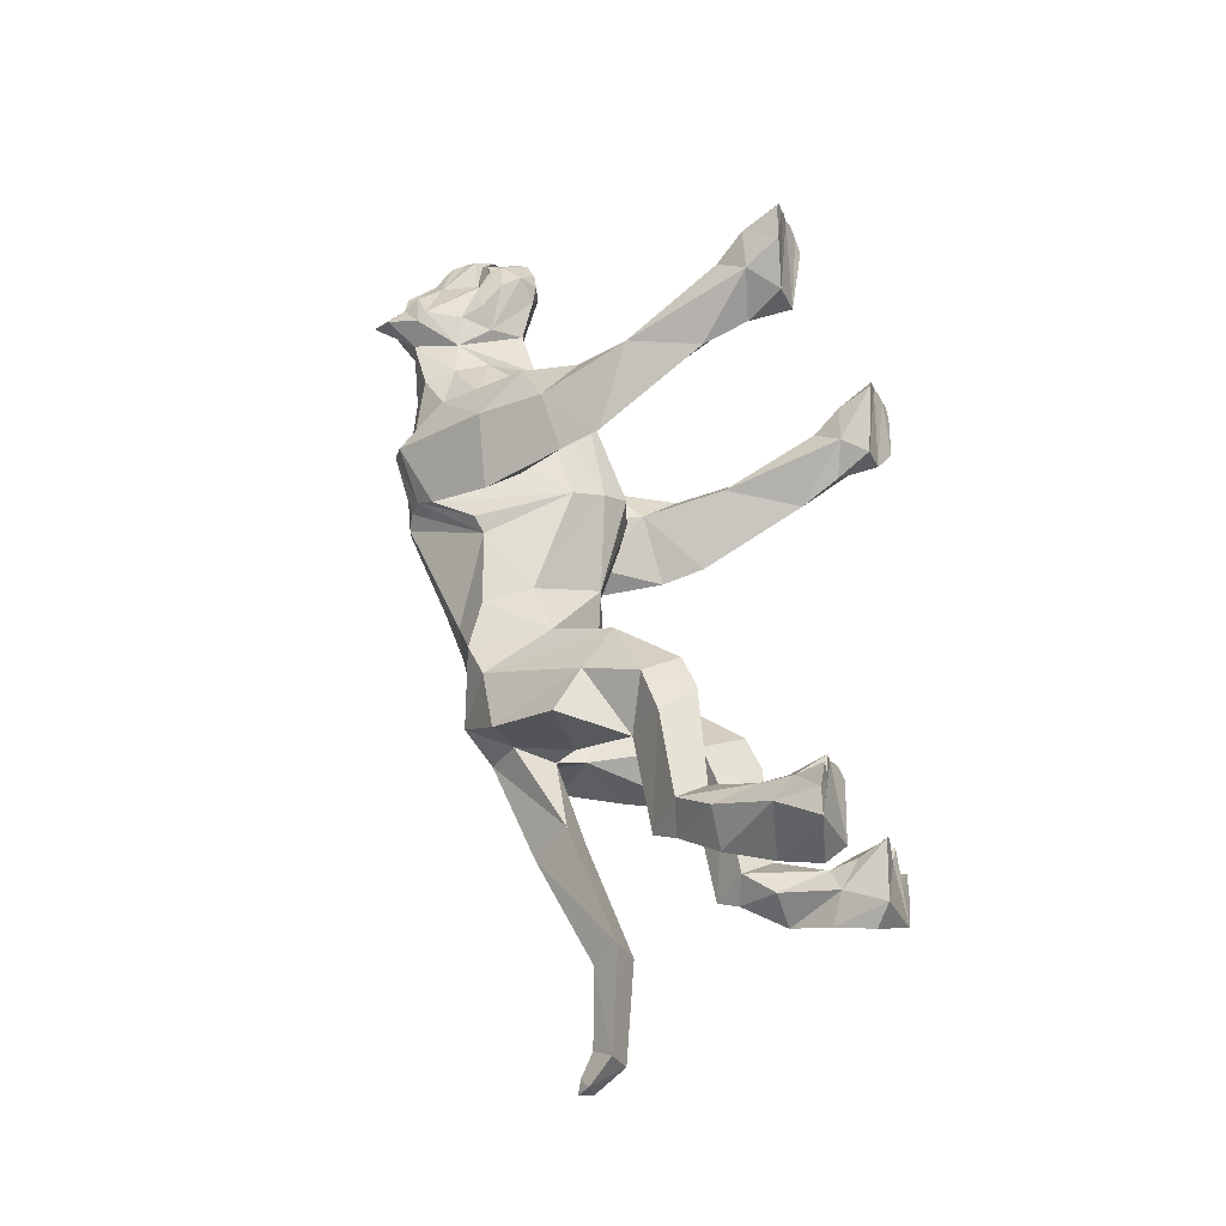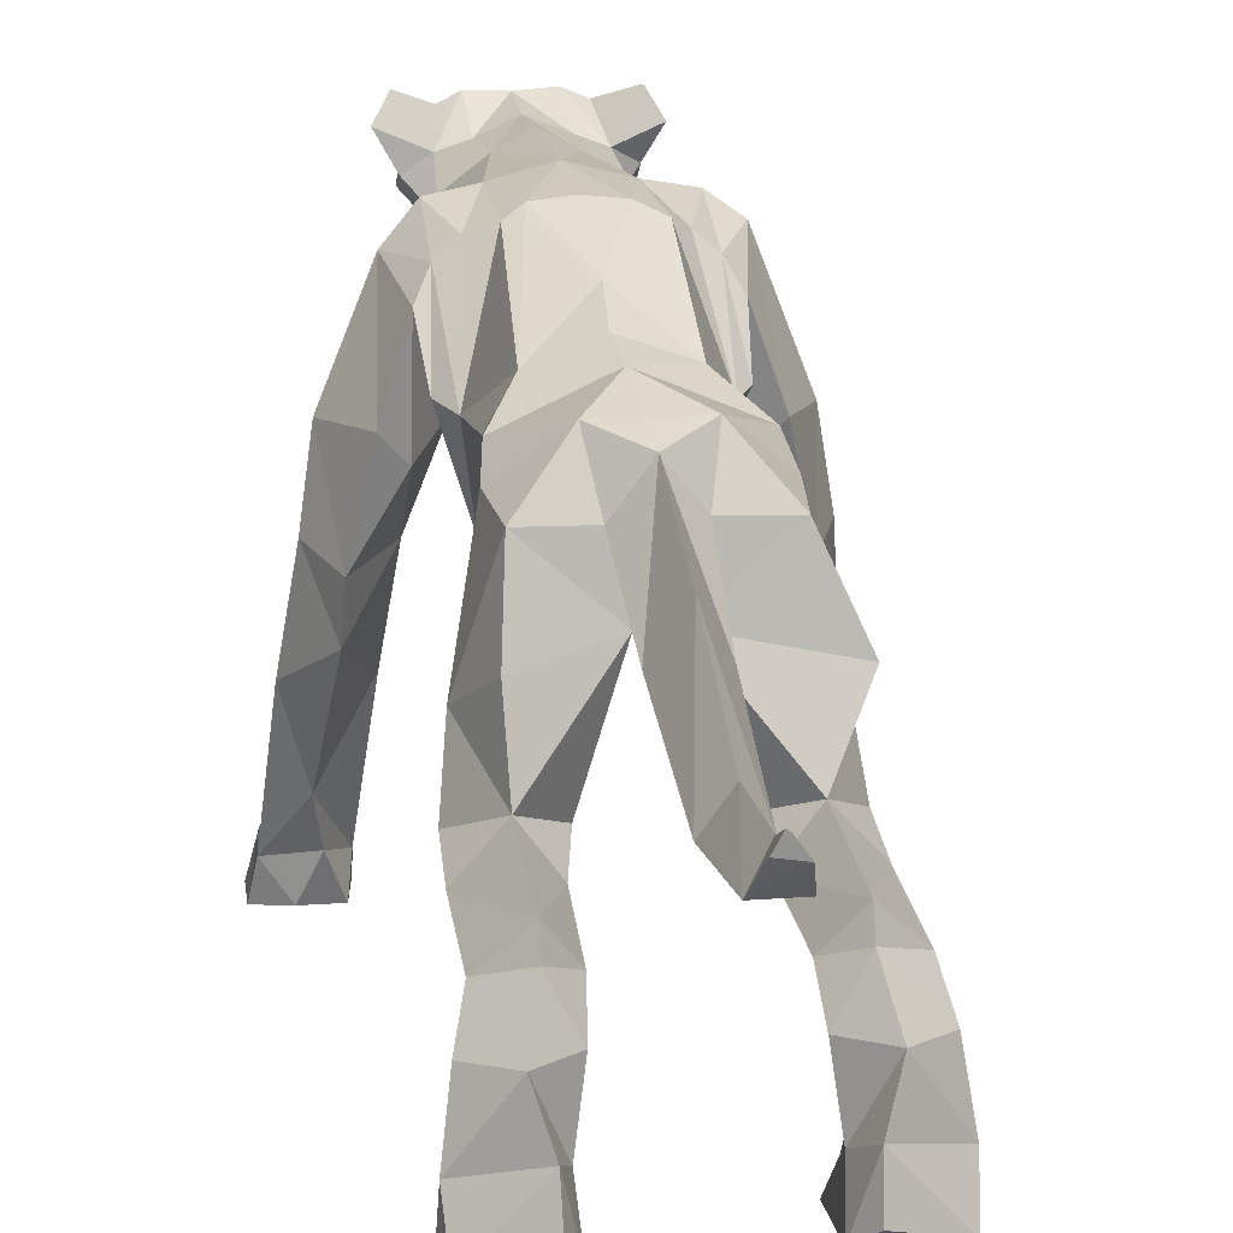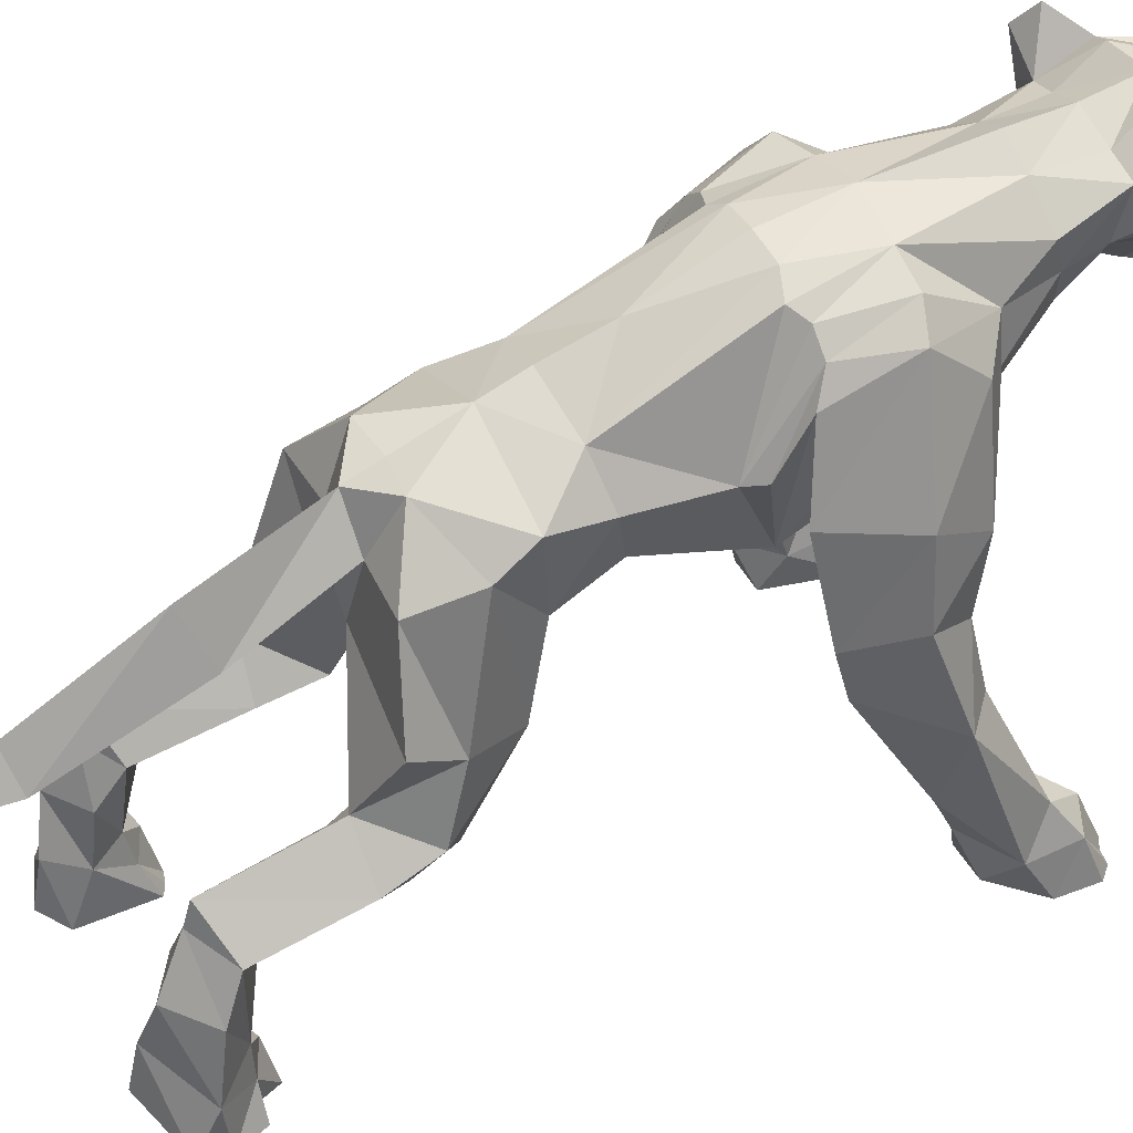
<metadata>
{"format":"obj","ext":"obj","renderer":"f3d","projection":"perspective","resolution":1024,"background":"white","views":[{"elev":-30.0,"azim":-68.0,"up":"+Z"},{"elev":15.5,"azim":170.6,"up":"+Y"},{"elev":44.7,"azim":-116.9,"up":"+Y"}]}
</metadata>
<code>
o STONEPUMA_BODY
v -0.5021 -1.096 -0.7001
v 0.4987 -0.2198 0.752
v 0.1369 0.2867 -0.07102
v -0.1527 -0.4795 -0.1444
v 0.5028 -1.087 1.469
v 0.3036 0.5303 1.012
v -0.3331 0.58 1.644
v -0.3477 0.3448 0.7576
v -0.5045 -1.087 1.465
v -0.5138 -0.5051 1.141
v 0.05575 0.2557 2.018
v -0.2755 0.2184 1.259
v -0.4288 -0.5981 -0.6158
v 0.2106 -0.5968 -0.6187
v 0.2298 -0.08684 0.1986
v 0.4712 -1.069 1.133
v -0.4649 -1.069 1.133
v -0.2356 -1.097 -0.5597
v 0.416 -0.4816 -0.1328
v 0.4798 -1.092 -0.7869
v 0.427 -0.5981 -0.6158
v -0.2389 -0.08684 0.1986
v 0.06245 -0.2374 -1.293
v 0.000795 -0.09613 -1.386
v 0.2913 0.6648 1.668
v 0.2887 0.1096 -0.167
v -0.2027 -0.5968 -0.6187
v 0.001013 -0.2684 0.8222
v 0.1387 0.302 1.881
v -0.05573 0.2577 2.018
v -0.3557 -0.1968 0.9369
v -0.295 -0.4041 -0.3029
v -0.5784 -0.1791 0.9405
v -0.2864 -1.033 -0.8547
v 0.299 -0.4041 -0.3029
v 0.304 -0.4739 -0.672
v 0.1626 -0.4796 -0.1444
v 0.001136 -0.00387 -0.193
v 0.3818 -1.087 -0.5349
v 0.2386 -1.092 -0.7847
v 0.6871 -1.099 1.243
v -0.4829 -1.092 -0.7869
v -0.4173 -0.4816 -0.1328
v -0.4113 -0.1684 -0.2168
v -0.3928 0.4662 0.9913
v -0.1648 0.5526 1.036
v -0.6986 -1.101 1.401
v 0.2785 0.2185 1.26
v 0.3048 -1.089 -0.5334
v -0.2495 0.0754 0.9535
v -0.1319 0.3009 1.88
v 0.1004 0.2977 1.998
v 0.3525 -1.083 -0.599
v -0.3005 -0.4739 -0.672
v 0.4926 -0.2824 1.103
v 0.4032 -0.5113 1.053
v -0.3279 -0.6737 -0.5431
v 0.3302 -0.6737 -0.5431
v -0.08538 -0.08351 -0.484
v -0.09963 0.1127 -0.1565
v -0.3804 -1.087 -0.5341
v -0.4141 -1.092 -0.6308
v 0.06148 0.2881 2.044
v 0.2525 0.0759 0.9563
v -0.09975 0.3006 1.998
v -0.06217 0.2896 2.044
v -0.4647 -1.1 -0.6011
v 0.0855 0.243 2.015
v -0.0863 0.2452 2.015
v -0.05991 -0.2374 -1.293
v -0.000389 0.2827 2.076
v 0.000201 0.335 2.099
v -0.08961 0.3392 2.039
v 0.08982 0.337 2.039
v -0.008951 0.246 2.048
v -0.005905 0.1905 2.044
v 0.001064 0.4437 0.4865
v 0.321 -0.5879 -0.05764
v -0.3181 -0.5879 -0.05764
v 0.6586 -1.098 1.45
v 0.1722 0.3556 1.583
v 0.2022 0.5296 1.605
v -0.08324 -0.1412 -0.001938
v 0.08533 -0.1412 -0.001939
v 0.2214 -0.1493 0.7571
v 0.3506 0.3451 0.7584
v 0.07909 0.2266 1.991
v 0.07996 0.2873 2.009
v 0.6289 -0.5143 1.019
v 0.5005 -0.849 1.282
v -0.07962 0.229 1.991
v -0.07939 0.2876 2.009
v -0.171 0.3563 1.582
v -0.1733 0.6222 1.74
v -0.1528 0.5924 1.884
v -0.4957 -0.8489 1.282
v -0.5874 -1.069 1.133
v -0.3405 0.1782 0.6632
v -0.2934 0.2075 0.1597
v 0.08711 -0.0835 -0.4841
v 0.102 0.1033 -0.1561
v 0.001043 0.2394 -0.1622
v -0.2866 0.1096 -0.167
v 0.08301 0.2709 1.979
v -0.1993 0.5305 1.605
v 0.0787 0.138 1.912
v -0.08245 0.1397 1.912
v -0.2185 -0.1495 0.7564
v -0.08288 0.2738 1.979
v -0.4944 -0.9384 -0.7174
v -0.07137 -0.2611 -0.9233
v 0.2863 -1.033 -0.8547
v -0.4094 -0.8728 -0.608
v -0.1777 0.2562 1.741
v -0.3869 -0.2601 -0.06366
v 0.000935 -0.1693 0.4624
v -0.2268 -0.00716 0.3861
v 0.5108 -0.5014 1.139
v 0.6172 -0.8495 1.283
v -0.1348 0.2867 -0.07102
v 0.2237 -0.00716 0.3861
v -0.279 -0.8818 -0.6249
v 0.5559 -0.7709 1.008
v 0.000708 0.4321 2.085
v -0.5531 -0.7716 1.007
v 0.001028 0.1072 1.499
v 0.003123 0.5948 1.041
v 0.2806 0.479 1.612
v 0.1848 0.03313 1.289
v -0.1818 0.03312 1.288
v 0.1656 0.5153 0.7734
v 0.2779 0.1548 0.5797
v -0.2551 0.3643 1.257
v 0.1669 0.5526 1.036
v 0.2576 0.3648 1.258
v 0.5418 0.07642 0.9629
v 0.147 0.5887 1.884
v 0.1818 0.618 1.74
v 0.24 0.5586 1.758
v -0.1878 0.514 0.7661
v -0.4872 -0.2824 1.101
v 0.3089 0.1388 0.03483
v -0.2461 -0.931 -0.714
v -0.2839 0.6641 1.666
v -0.000672 0.1648 1.684
v 0.3395 -0.9474 -0.5645
v 0.4088 -0.8728 -0.608
v 0.283 -0.8818 -0.6249
v 0.2412 -1.097 -0.5597
v 0.07307 -0.2611 -0.9234
v -0.05163 -0.09634 -0.184
v -0.4313 -1.098 1.396
v 0.05372 -0.09634 -0.184
v 0.5874 -1.069 1.133
v -0.498 -0.221 0.7496
v -0.6932 -1.1 1.271
v 0.4355 -1.098 1.403
v -0.6148 -0.8493 1.283
v -0.5657 -0.925 1.396
v 0.5576 -0.9251 1.396
v 0.3538 0.00182 0.7936
v 0.179 0.2551 1.741
v -0.002614 0.1105 1.915
v 0.4622 -1.1 -0.6011
v 0.4907 -0.9384 -0.7174
v -0.2331 -1.092 -0.7847
v 0.005297 -0.09594 1.318
v -0.2768 0.4489 1.695
v 0.2509 -0.931 -0.714
v -0.2532 0.4962 1.788
v 0.527 -0.9255 1.081
v 0.4524 -0.9643 1.203
v 0.009724 0.3372 0.151
v -0.09963 0.6536 1.728
v -0.1139 0.4958 1.944
v 0.04347 0.3455 1.876
v 0.1292 0.2954 1.879
v 0.4721 -0.05235 1.154
v 0.3418 -0.7158 -0.7857
v 0.4125 -1.092 -0.636
v 0.4172 -0.9897 -0.6042
v 0.499 -1.095 -0.6983
v -0.1777 0.3013 0.3139
v -0.3399 -0.7158 -0.7857
v 0.28 0.4412 1.696
v -0.5245 -0.9257 1.081
v -0.4519 -0.9643 1.203
v -0.0775 0.4469 2.044
v -0.3862 0.3073 1.16
v 0.1235 0.6491 1.728
v 0.005274 0.6413 1.758
v 0.2975 -0.3373 0.1216
v -0.4695 -0.05405 1.146
v -0.2987 0.1592 0.6112
v 0.3279 0.1764 0.6517
v 0.3413 0.5879 1.62
v 0.1169 0.4931 1.944
v 0.2571 0.4914 1.788
v 0.07989 0.4493 2.04
v -0.2906 -0.3373 0.1216
v -0.3102 0.1388 0.03483
v 0.001356 -0.1458 -0.9525
v 0.287 0.2075 0.1597
v 0.3891 0.3076 1.161
v 0.3568 -0.1973 0.9823
v 0.3358 -0.054 1.11
v -0.3509 0.00088 0.7912
v -0.2188 0.4657 1.407
v -0.1128 0.5642 1.597
v -0.06113 0.5884 1.909
v 0.2214 -0.714 -0.7027
v 0.06553 0.5864 1.909
v -0.2152 -0.7149 -0.7017
v 0.22 0.4658 1.407
v 0.1583 0.2302 1.464
v 0.389 -0.2601 -0.06354
v -0.1562 0.2302 1.464
v -0.3328 -0.05405 1.108
v 0.1902 0.3372 1.702
v 0.001069 -0.161 0.01511
v -0.003568 0.1486 2.024
v 0.1162 0.5596 1.596
v -0.4181 -0.9897 -0.6042
v -0.1889 0.339 1.701
v 0.1964 0.3013 0.3139
v -0.618 -0.5146 1.05
v -0.3009 0.5301 1.024
v -0.6641 -0.9711 1.198
v -0.389 -0.5114 1.02
v -0.3433 -0.9474 -0.5646
v -0.1268 0.2985 1.879
v 0.6654 -0.9711 1.198
v 0.001607 0.4966 1.993
v -0.2366 0.4839 0.804
v -0.2348 0.5642 1.76
v -0.2772 0.4837 1.663
v -0.2911 -0.881 -0.8241
v 0.2913 -0.8811 -0.824
v -0.6618 -1.097 1.438
v 0.1145 0.2439 1.665
v -0.1153 0.2449 1.665
v 0.1112 0.5496 0.7948
v 0.5793 -0.1786 0.9414
v -0.03691 -0.1493 -1.377
v 0.03698 -0.1361 -1.381
v -0.1558 0.4449 1.887
v 0.3961 0.4229 0.9946
v -0.461 -0.9611 1.357
v 0.1549 0.4377 1.891
v -0.6637 -0.9611 1.357
v 0.1118 0.5834 1.88
v 0.3055 0.4297 0.8032
v -0.2743 0.1671 0.3437
v -0.301 0.4294 0.803
v -0.1591 0.5723 1.868
v -0.429 0.09779 0.7092
v 0.4324 0.09442 0.7191
v -0.4241 -0.5447 -0.2951
v -0.3009 -1.089 -0.5337
v 0.4225 -0.5447 -0.2951
v -0.539 0.07673 0.9509
v -0.117 0.5862 1.881
v -0.464 -0.7292 -0.6786
v 0.4614 -0.7292 -0.6786
v -0.1093 0.5496 0.7948
v 0.599 -1.089 1.47
v 0.6502 -0.9612 1.357
v 0.6178 -1.094 1.453
v 0.5072 -0.3845 0.7892
v -0.134 0.1987 1.855
v -0.3278 -0.644 -0.1826
v -0.1886 -0.5396 -0.3125
v 0.265 0.1671 0.3436
v 0.243 0.4838 0.8031
v 0.4665 -0.9611 1.357
v 0.1971 -0.5396 -0.3125
v 0.3303 -0.644 -0.1826
v -0.2 0.3522 1.442
v 0.2015 0.3523 1.442
v -0.09958 0.5573 1.401
v 0.1262 0.1976 1.864
v 0.3035 -0.555 -0.6957
v -0.3008 -0.5549 -0.6956
v -0.5114 -0.3708 0.7844
v -0.002144 0.1195 1.971
v 0.6805 -1.101 1.407
v 0.11 -0.2265 0.7926
v 0.268 -0.9894 -0.6019
v -0.5834 -1.089 1.461
v -0.107 -0.2266 0.7918
v 0.003775 0.5624 0.7931
v 0.1017 0.5573 1.401
v 0.001079 -0.1469 -1.246
v -0.6207 -1.094 1.442
v 0.01929 -0.152 0.2649
v -0.2634 -0.9894 -0.6019
v 0.000797 -0.1039 -1.335
v -0.000971 0.1239 1.843
v 0.3092 -0.1541 -0.2441
v 0.07426 0.3787 2.055
v -0.07322 0.3804 2.055
v 0.000453 0.3795 2.101
v 0.163 0.5686 1.868
v 0.5468 -1.083 1.472
v -0.5433 -1.084 1.455
v 0.007137 0.6127 1.586
v -0.345 -1.083 -0.5408
v 0.001585 0.07046 -0.544
v 0.01897 0.3746 0.2927
v 0.4738 -1.091 1.445
v -0.466 -1.092 1.435
v -0.2712 -1.093 -0.5405
v 0.274 -1.093 -0.5414
v 0.003037 0.5628 1.896
v 0.004428 0.6119 1.397
v 0.001059 0.2772 -0.05368
f 77 183 265
f 117 194 253
f 200 79 4
f 44 151 32
f 269 243 89
f 132 225 131
f 123 56 269
f 64 85 86
f 130 50 108
f 269 56 205
f 134 127 292
f 77 265 291
f 10 226 158
f 229 10 96
f 130 290 167
f 292 127 315
f 130 12 50
f 218 50 12
f 261 193 189
f 46 208 280
f 263 184 110
f 184 213 143
f 192 84 37
f 216 142 192
f 132 121 273
f 4 83 200
f 172 90 56
f 89 123 269
f 96 187 229
f 226 125 228
f 122 143 213
f 110 223 113
f 78 19 192
f 216 299 26
f 37 78 192
f 14 148 58
f 211 179 169
f 37 153 35
f 295 22 220
f 132 85 121
f 150 202 308
f 111 150 100
f 212 191 314
f 81 279 82
f 153 26 299
f 225 77 242
f 57 27 272
f 122 27 57
f 290 117 116
f 194 117 108
f 167 287 129
f 73 246 51
f 177 87 104
f 87 177 104
f 218 31 50
f 229 125 284
f 32 151 4
f 54 272 27
f 261 189 45
f 125 226 284
f 237 110 184
f 307 42 166
f 179 264 165
f 36 260 21
f 35 260 36
f 35 36 276
f 276 36 14
f 14 58 276
f 3 26 101
f 150 308 100
f 103 120 60
f 308 111 59
f 169 148 211
f 147 165 264
f 20 53 40
f 165 238 179
f 268 154 41
f 89 118 119
f 110 237 42
f 42 62 1
f 200 43 79
f 258 54 13
f 43 115 32
f 115 43 200
f 45 256 261
f 183 194 140
f 46 227 133
f 265 127 291
f 97 305 294
f 158 96 10
f 48 279 215
f 64 129 85
f 40 53 313
f 288 169 149
f 50 31 207
f 108 50 8
f 91 176 231
f 114 270 231
f 51 176 73
f 29 249 74
f 180 20 182
f 181 165 147
f 32 54 258
f 54 32 272
f 243 55 89
f 178 204 48
f 118 56 90
f 56 55 205
f 13 57 258
f 110 113 263
f 58 21 260
f 147 21 58
f 102 59 60
f 111 100 59
f 103 60 151
f 59 38 60
f 307 166 312
f 230 307 259
f 42 307 62
f 223 61 230
f 29 52 74
f 52 29 74
f 48 129 64
f 64 206 48
f 176 72 73
f 188 246 301
f 73 65 51
f 51 65 73
f 1 62 67
f 223 1 67
f 68 52 74
f 52 68 74
f 65 69 73
f 69 65 73
f 244 23 70
f 202 111 308
f 300 249 199
f 72 176 74
f 66 71 72
f 71 63 72
f 71 66 72
f 63 71 72
f 72 73 66
f 69 66 73
f 73 72 66
f 66 69 73
f 74 72 63
f 63 68 74
f 72 74 63
f 68 63 74
f 231 91 109
f 91 231 109
f 75 30 76
f 11 75 76
f 30 75 76
f 75 11 76
f 309 183 77
f 225 309 77
f 277 276 58
f 260 277 58
f 272 271 57
f 271 258 57
f 304 154 268
f 90 119 118
f 219 185 177
f 29 185 249
f 196 128 82
f 190 222 191
f 220 22 83
f 83 4 151
f 37 84 153
f 38 220 83
f 85 129 287
f 287 121 85
f 161 64 86
f 2 257 136
f 87 281 177
f 11 76 87
f 76 87 176
f 76 11 87
f 11 87 88
f 87 11 88
f 119 232 89
f 123 89 232
f 275 172 157
f 304 266 160
f 231 270 91
f 76 30 91
f 91 76 176
f 30 76 91
f 91 30 92
f 30 91 92
f 278 93 105
f 168 224 231
f 105 93 236
f 175 233 210
f 94 235 255
f 191 210 314
f 187 248 152
f 248 159 9
f 305 97 17
f 125 229 187
f 108 8 98
f 98 8 254
f 115 200 201
f 120 103 201
f 59 100 38
f 100 102 101
f 101 26 153
f 100 101 38
f 3 101 102
f 120 99 173
f 201 103 115
f 103 151 44
f 104 88 87
f 88 104 87
f 144 94 105
f 127 280 315
f 221 106 87
f 107 241 298
f 91 107 221
f 107 285 221
f 130 108 290
f 117 290 108
f 92 109 91
f 109 92 91
f 110 42 1
f 223 110 1
f 70 150 111
f 202 70 111
f 112 20 40
f 238 169 179
f 13 113 57
f 113 122 57
f 93 145 241
f 93 224 168
f 44 32 115
f 44 115 103
f 121 287 116
f 220 15 295
f 117 22 116
f 253 22 117
f 118 89 55
f 55 56 118
f 41 267 286
f 267 160 266
f 60 120 102
f 173 316 120
f 121 116 15
f 121 15 273
f 143 296 18
f 296 230 259
f 232 171 123
f 56 123 172
f 302 124 301
f 302 300 124
f 186 228 125
f 187 186 125
f 126 145 93
f 145 126 81
f 265 46 127
f 46 280 127
f 128 81 82
f 219 81 185
f 126 129 215
f 215 129 48
f 130 126 217
f 130 217 12
f 252 274 6
f 242 127 134
f 252 132 274
f 86 85 195
f 278 12 217
f 189 193 12
f 214 134 292
f 134 6 274
f 6 134 135
f 178 136 204
f 204 136 247
f 257 247 136
f 190 191 212
f 198 139 197
f 139 138 303
f 138 25 82
f 196 139 128
f 138 139 25
f 45 254 8
f 46 234 227
f 226 10 141
f 229 141 10
f 26 3 142
f 26 142 216
f 143 237 184
f 166 143 18
f 94 144 235
f 7 144 105
f 298 241 145
f 145 81 240
f 53 39 146
f 53 146 49
f 148 147 58
f 146 181 147
f 148 146 147
f 49 146 288
f 313 288 149
f 40 313 149
f 70 23 150
f 23 202 150
f 83 151 38
f 60 38 151
f 311 17 152
f 248 311 152
f 153 84 38
f 38 101 153
f 154 304 16
f 171 172 123
f 256 155 261
f 50 207 8
f 97 294 156
f 228 158 226
f 310 275 157
f 16 310 157
f 250 156 47
f 305 159 289
f 158 159 96
f 250 289 159
f 90 160 119
f 5 160 275
f 161 257 2
f 2 205 161
f 281 162 177
f 240 298 145
f 240 106 298
f 285 106 221
f 181 39 180
f 181 146 39
f 238 165 20
f 20 165 182
f 237 143 166
f 166 42 34
f 130 167 126
f 167 129 126
f 246 168 51
f 236 7 105
f 169 238 40
f 169 40 149
f 144 7 235
f 7 236 235
f 171 232 154
f 154 16 171
f 172 171 16
f 172 16 157
f 316 173 3
f 203 3 173
f 174 94 262
f 105 94 174
f 255 235 175
f 246 170 168
f 176 29 74
f 176 87 177
f 177 185 29
f 176 177 29
f 178 55 243
f 178 48 206
f 264 179 282
f 179 211 282
f 53 20 180
f 39 53 180
f 182 165 181
f 181 180 164
f 182 181 164
f 180 182 164
f 183 253 194
f 183 173 99
f 184 263 283
f 213 184 283
f 185 81 128
f 198 128 139
f 228 186 97
f 17 97 186
f 186 187 17
f 17 187 152
f 124 188 301
f 233 175 188
f 133 45 189
f 133 189 12
f 138 82 190
f 138 190 251
f 191 209 174
f 191 174 210
f 142 15 192
f 192 15 84
f 141 193 33
f 12 193 218
f 108 98 194
f 194 98 254
f 195 132 252
f 195 85 132
f 25 196 82
f 25 139 196
f 233 197 212
f 139 303 197
f 185 128 198
f 249 185 198
f 199 197 233
f 124 300 199
f 200 22 201
f 22 200 83
f 99 201 22
f 120 201 99
f 23 293 202
f 293 70 202
f 142 203 15
f 142 3 203
f 204 247 135
f 204 135 48
f 205 206 64
f 205 64 161
f 206 205 55
f 55 178 206
f 256 207 155
f 31 155 207
f 208 46 133
f 12 278 133
f 105 174 209
f 280 208 105
f 262 175 210
f 210 174 262
f 148 14 211
f 14 282 211
f 251 190 212
f 197 251 212
f 27 122 213
f 283 27 213
f 135 134 214
f 279 48 135
f 126 215 81
f 215 279 81
f 19 216 192
f 35 216 19
f 217 126 93
f 278 217 93
f 31 218 141
f 193 141 218
f 162 219 177
f 240 81 219
f 220 38 84
f 15 220 84
f 221 87 76
f 91 221 76
f 222 190 82
f 214 292 82
f 62 223 67
f 61 223 62
f 224 114 231
f 93 241 224
f 173 225 203
f 132 273 225
f 141 33 226
f 284 226 33
f 227 45 133
f 254 45 227
f 250 228 156
f 228 97 156
f 141 229 31
f 284 31 229
f 113 230 122
f 223 230 113
f 51 168 231
f 231 176 51
f 41 232 267
f 154 232 41
f 124 199 233
f 233 188 124
f 234 46 140
f 140 194 234
f 170 235 236
f 175 235 170
f 236 168 170
f 93 168 236
f 166 34 237
f 34 42 237
f 20 112 238
f 112 40 238
f 239 250 47
f 156 294 47
f 240 219 162
f 281 240 162
f 224 241 114
f 241 270 114
f 131 225 242
f 134 131 242
f 136 178 243
f 243 2 136
f 245 23 244
f 70 297 244
f 297 23 245
f 24 245 244
f 175 170 246
f 175 246 188
f 252 6 247
f 247 6 135
f 159 248 96
f 248 187 96
f 249 198 197
f 249 197 199
f 228 250 158
f 250 159 158
f 197 137 251
f 138 251 137
f 86 195 252
f 247 86 252
f 253 99 22
f 183 99 253
f 234 194 254
f 254 227 234
f 95 255 175
f 94 255 95
f 8 256 45
f 256 8 207
f 257 86 247
f 86 257 161
f 258 43 32
f 258 271 43
f 296 312 18
f 312 166 18
f 260 35 19
f 19 277 260
f 193 261 33
f 155 33 261
f 95 175 262
f 262 94 95
f 13 283 263
f 113 13 263
f 282 21 264
f 21 147 264
f 140 46 265
f 183 140 265
f 267 268 80
f 268 41 286
f 267 232 119
f 160 267 119
f 267 266 268
f 266 304 268
f 243 269 2
f 205 2 269
f 241 107 270
f 270 107 91
f 79 43 271
f 4 79 271
f 271 272 4
f 4 272 32
f 203 273 15
f 203 225 273
f 134 274 131
f 274 132 131
f 275 160 90
f 172 275 90
f 37 276 277
f 276 37 35
f 277 19 78
f 277 78 37
f 278 208 133
f 278 105 208
f 214 279 135
f 82 279 214
f 209 306 280
f 105 209 280
f 106 281 87
f 106 240 281
f 21 282 36
f 282 14 36
f 283 13 54
f 27 283 54
f 33 155 284
f 31 284 155
f 107 163 285
f 163 106 285
f 80 268 286
f 267 80 286
f 28 287 167
f 116 287 28
f 288 146 148
f 169 288 148
f 294 305 289
f 289 250 294
f 290 116 28
f 290 28 167
f 77 291 242
f 291 127 242
f 222 82 292
f 306 222 292
f 70 293 297
f 293 23 297
f 294 250 239
f 47 294 239
f 295 15 116
f 116 22 295
f 230 296 122
f 296 143 122
f 244 297 24
f 297 245 24
f 298 163 107
f 163 298 106
f 216 35 299
f 153 299 35
f 72 74 300
f 74 249 300
f 73 72 301
f 301 246 73
f 302 301 72
f 300 302 72
f 303 137 197
f 303 138 137
f 304 160 5
f 16 304 310
f 159 305 9
f 305 17 311
f 306 191 222
f 191 306 209
f 62 307 61
f 307 230 61
f 100 308 102
f 308 59 102
f 309 173 183
f 173 309 225
f 310 304 5
f 5 275 310
f 248 9 311
f 9 305 311
f 296 259 312
f 259 307 312
f 313 53 49
f 49 288 313
f 314 233 212
f 210 233 314
f 315 306 292
f 280 306 315
f 102 120 316
f 3 102 316

</code>
